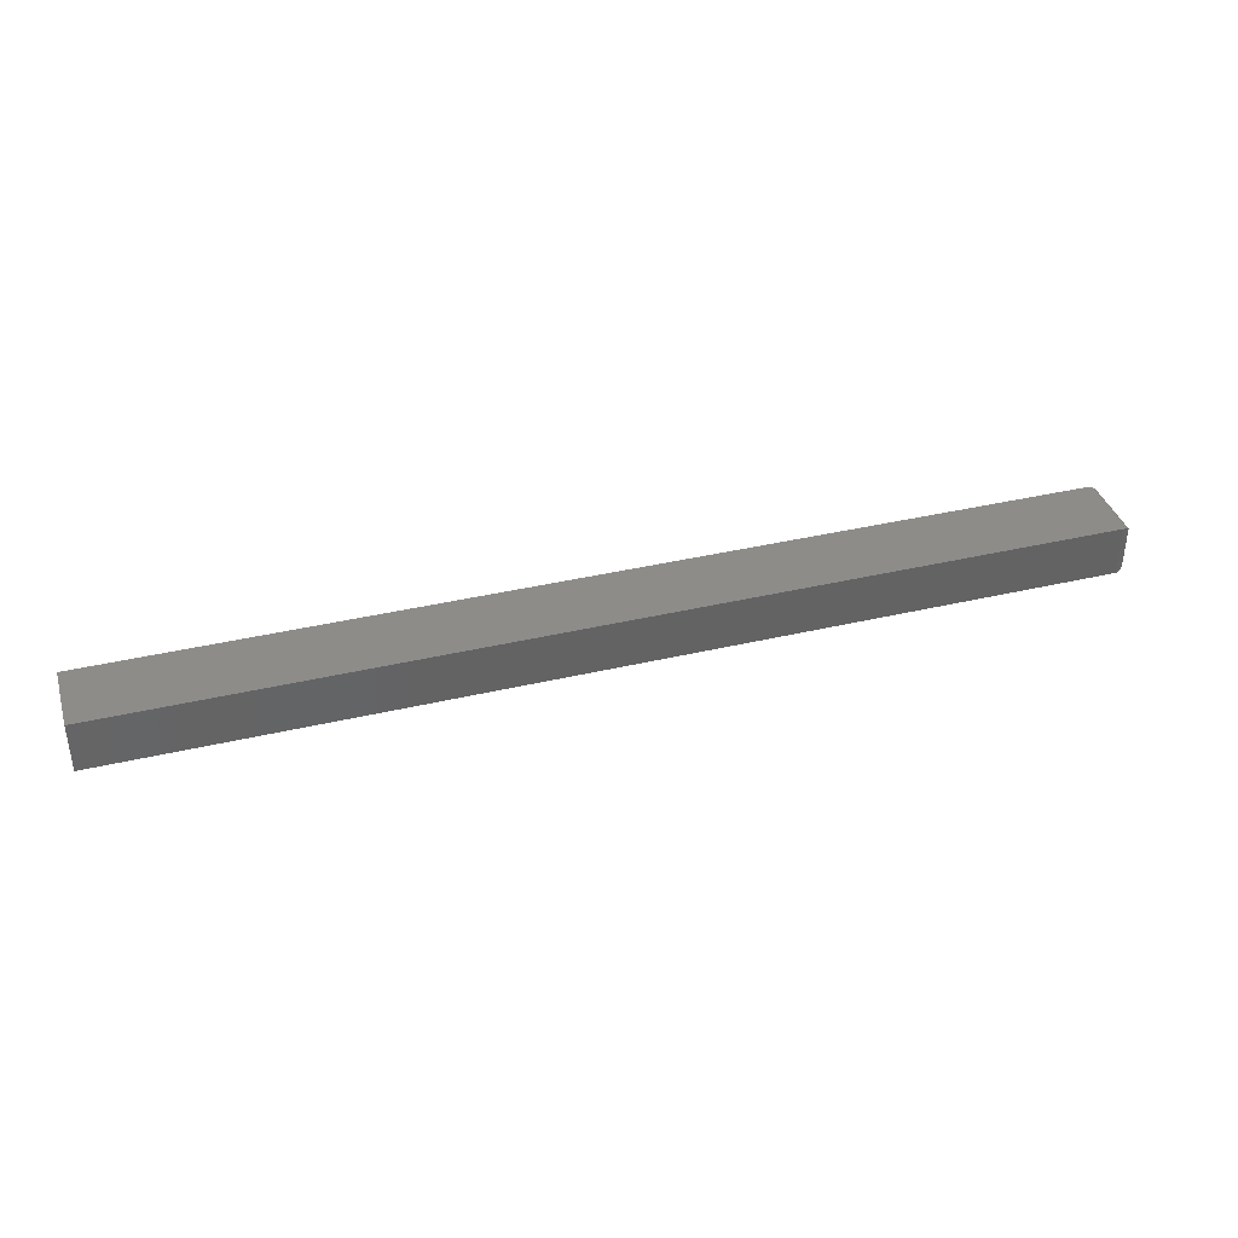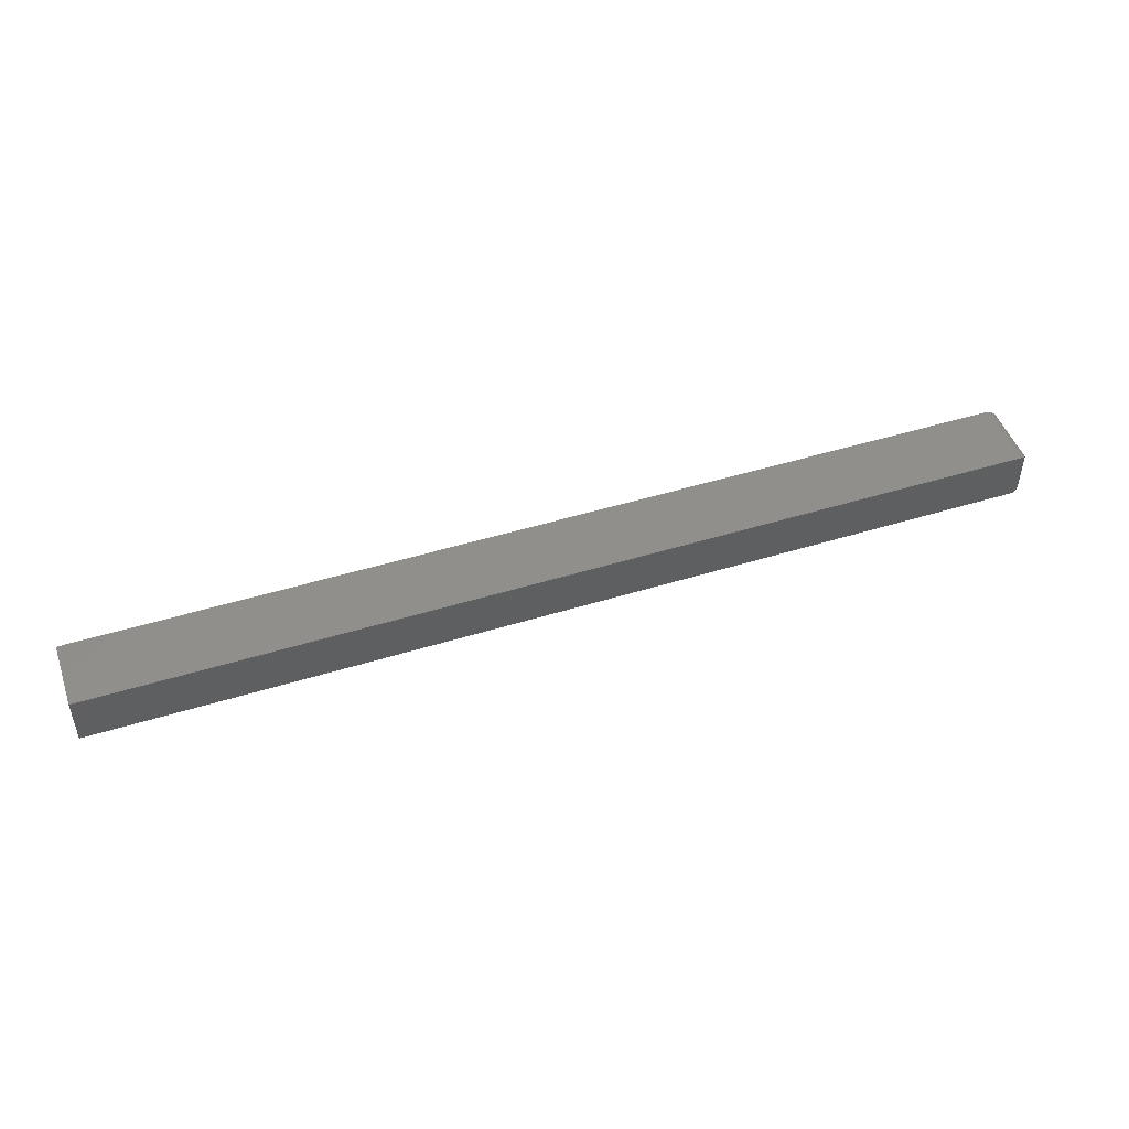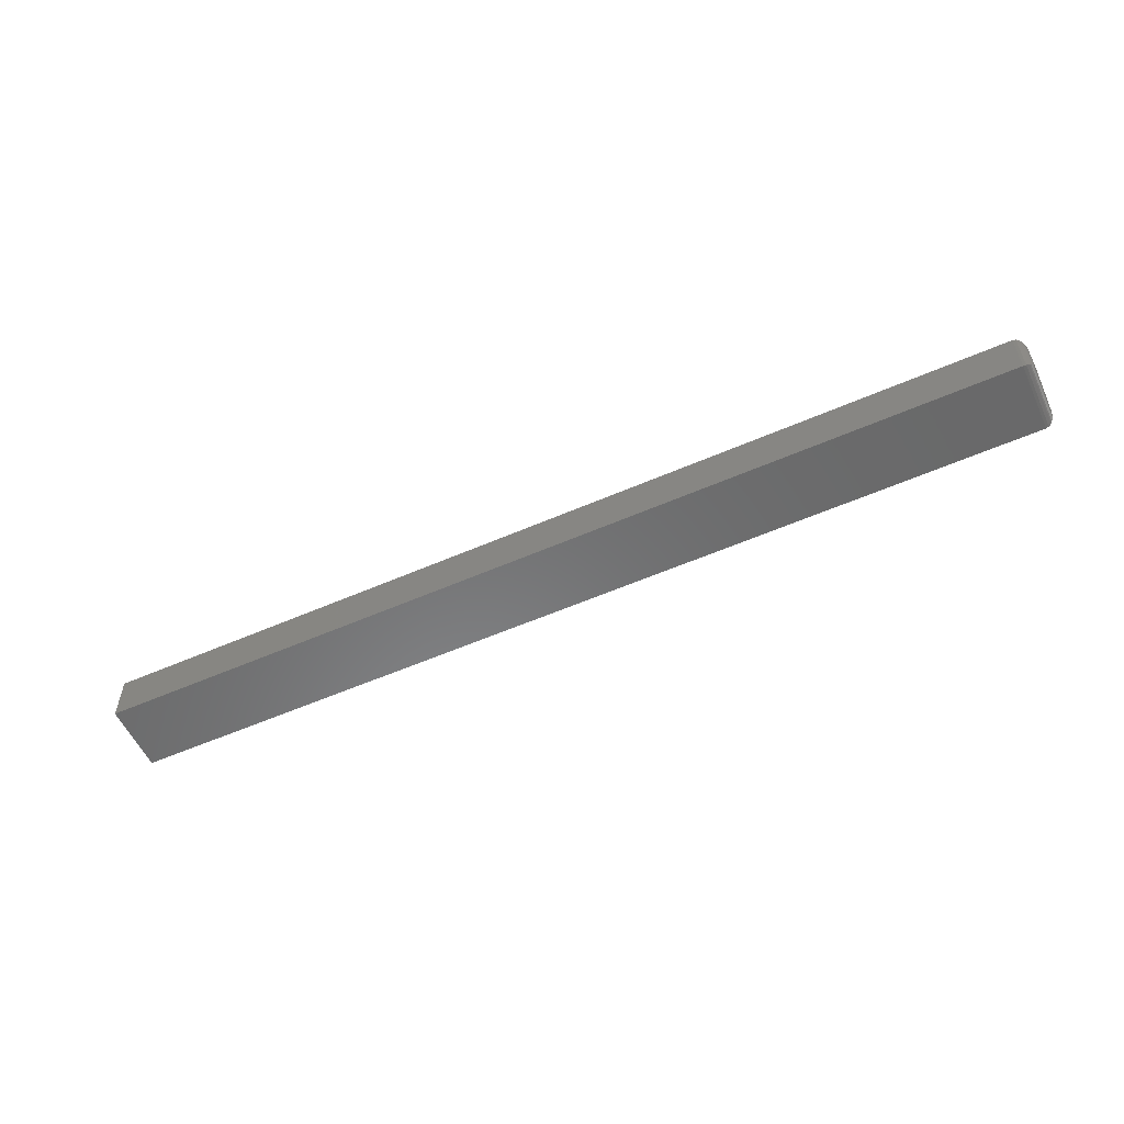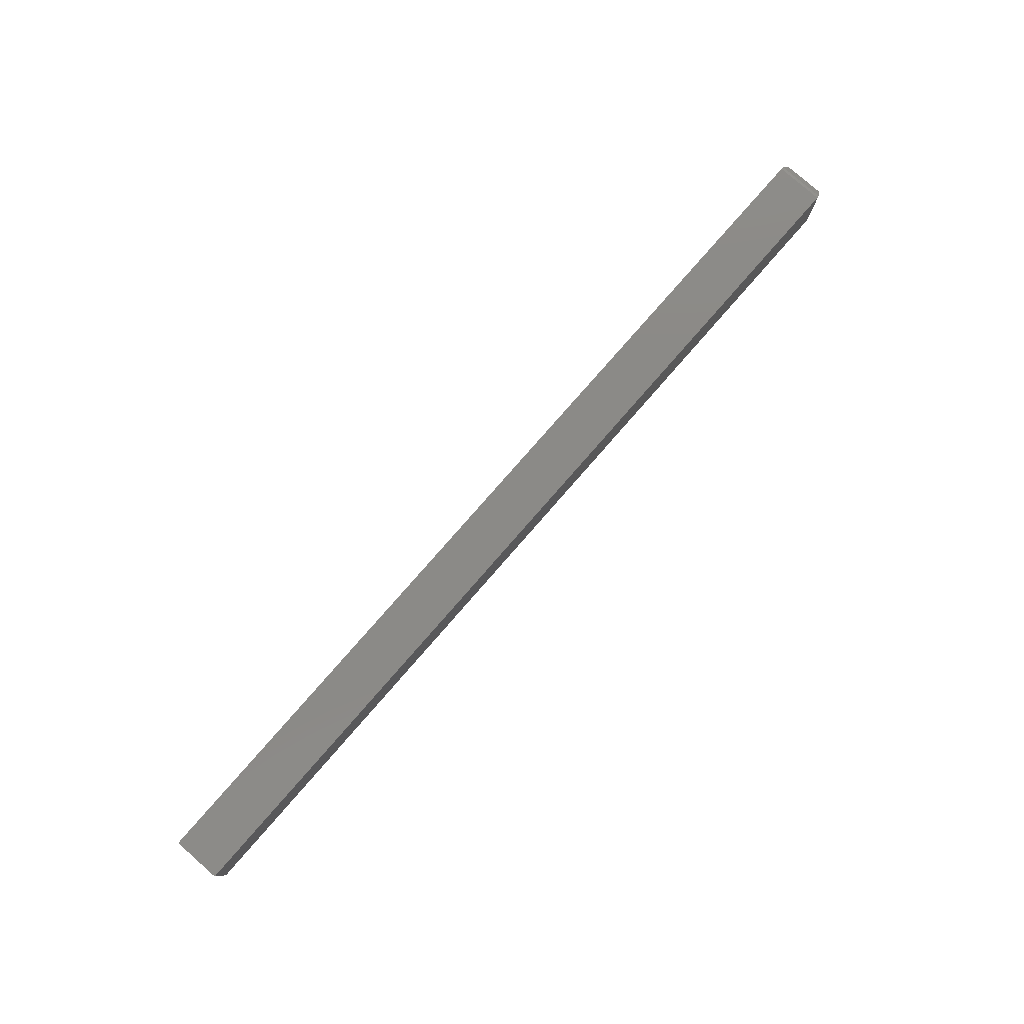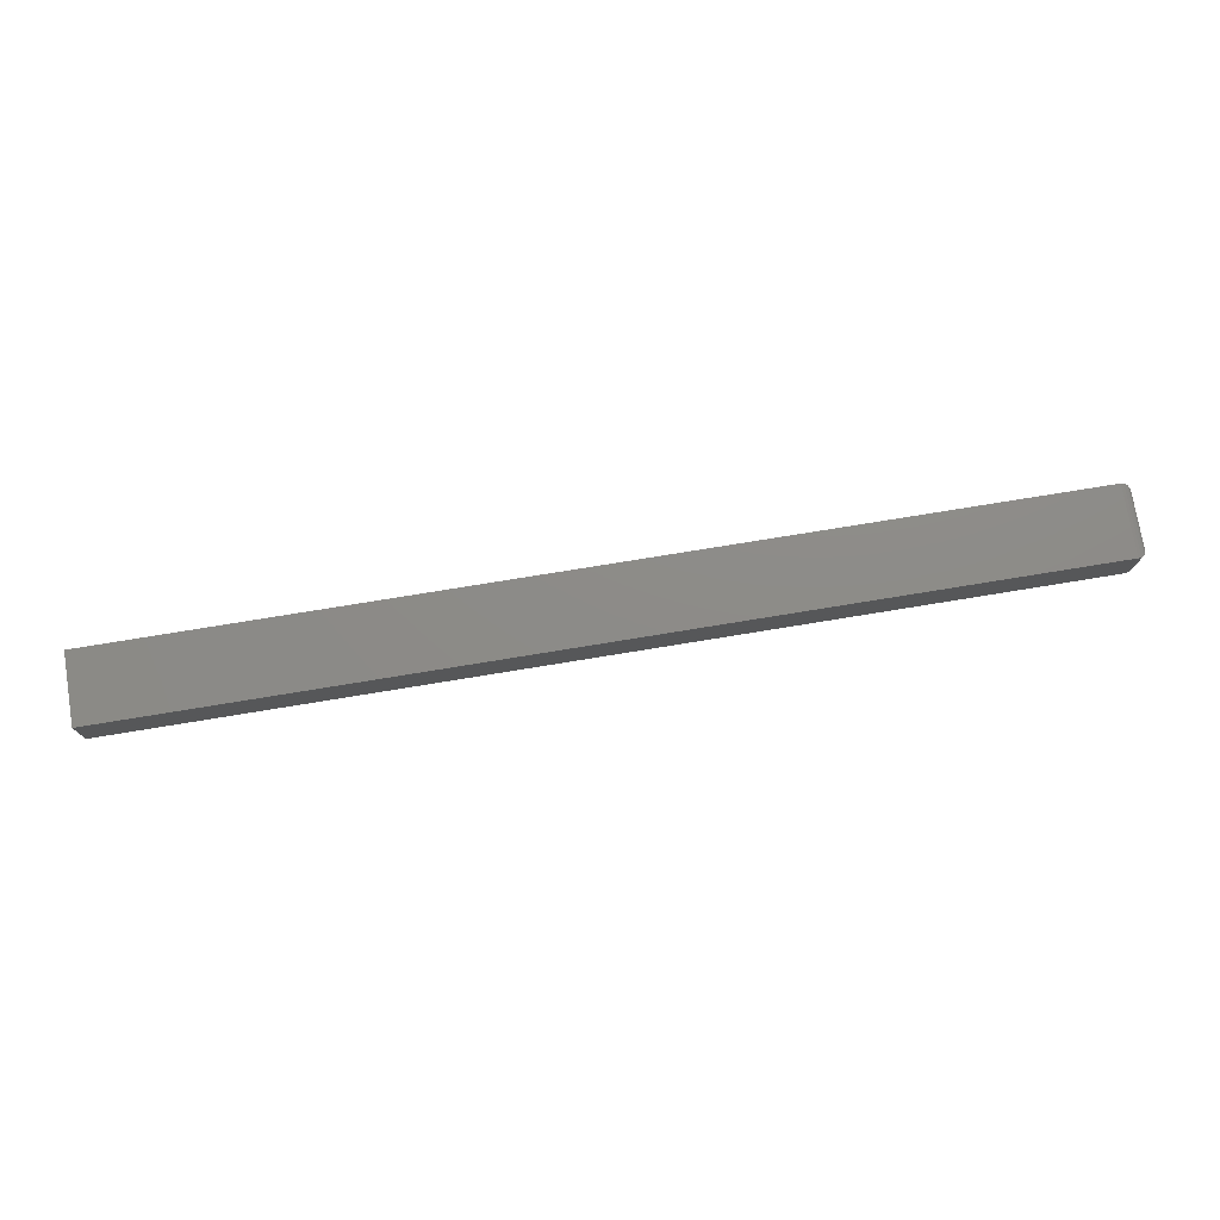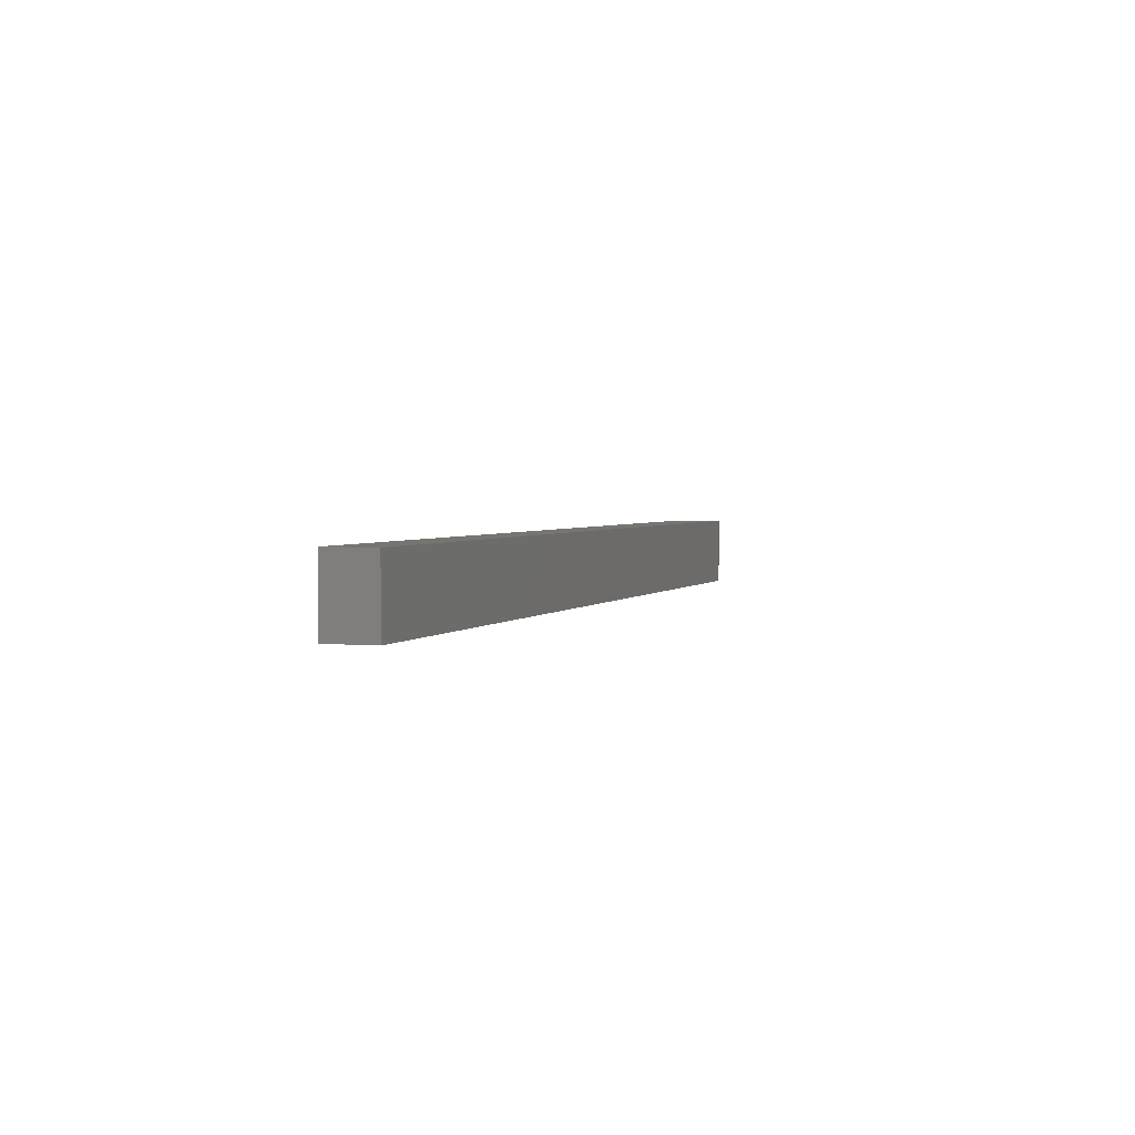
<metadata>
{"format":"stl","ext":"stl","renderer":"f3d","projection":"perspective","resolution":1024,"background":"white","views":[{"elev":38.1,"azim":163.3,"up":"+Z"},{"elev":48.1,"azim":160.9,"up":"+Z"},{"elev":-56.2,"azim":-155.4,"up":"+Z"},{"elev":79.3,"azim":131.2,"up":"+Y"},{"elev":75.5,"azim":170.7,"up":"+Z"},{"elev":2.6,"azim":109.2,"up":"+Y"}]}
</metadata>
<code>
# stl→obj: 40 verts, 76 faces
v 0.007812 0 0.03906
v 0.75 0 0.03906
v 0.007812 0.05526 0.03906
v 0.75 0.05526 0.03906
v 0.007812 0 0
v 0.007812 0.05526 -8.674e-19
v 0.75 0 0
v 0.75 0.05526 0
v 0 0.04745 0.03125
v 0 0.04745 0.007812
v 0 0.007812 0.03125
v 0 0.007812 0.007812
v 9.925e-05 0.0487 0.006571
v 9.925e-05 0.006571 0.006567
v 0.005616 0.05495 0.0003152
v 0.003342 0.001405 0.001405
v 0.003342 0.05386 0.001405
v 0.002368 0.00221 0.00221
v 0.002368 0.05305 0.00221
v 0.001539 0.003156 0.003156
v 0.001539 0.05211 0.003156
v 0.0008761 0.004218 0.004218
v 0.0008761 0.05105 0.004218
v 0.0003935 0.005364 0.005364
v 0.0003935 0.0499 0.005364
v 0.005616 0.0003152 0.0003152
v 9.925e-05 0.006567 0.03249
v 0.003342 0.001405 0.03766
v 0.002368 0.00221 0.03685
v 0.001539 0.003156 0.03591
v 0.0008761 0.004218 0.03484
v 0.0003935 0.005364 0.0337
v 0.005616 0.0003152 0.03875
v 9.925e-05 0.04869 0.0325
v 0.0003935 0.0499 0.0337
v 0.0008761 0.05105 0.03484
v 0.001539 0.05211 0.03591
v 0.002368 0.05305 0.03685
v 0.003342 0.05386 0.03766
v 0.005616 0.05495 0.03875
f 1 2 3
f 3 2 4
f 5 6 7
f 7 6 8
f 9 10 11
f 11 10 12
f 4 8 3
f 3 8 6
f 1 5 2
f 2 5 7
f 12 13 14
f 12 10 13
f 15 16 17
f 16 18 17
f 17 18 19
f 18 20 19
f 19 20 21
f 20 22 21
f 21 22 23
f 22 24 23
f 23 24 25
f 24 14 25
f 25 14 13
f 6 5 15
f 15 5 26
f 15 26 16
f 11 14 27
f 11 12 14
f 26 28 16
f 28 29 16
f 16 29 18
f 29 30 18
f 18 30 20
f 30 31 20
f 20 31 22
f 31 32 22
f 22 32 24
f 32 27 24
f 24 27 14
f 5 1 26
f 26 1 33
f 26 33 28
f 9 27 34
f 9 11 27
f 27 32 34
f 34 32 35
f 32 31 35
f 35 31 36
f 31 30 36
f 36 30 37
f 30 29 37
f 37 29 38
f 29 28 38
f 38 28 39
f 28 33 39
f 1 3 33
f 33 3 40
f 33 40 39
f 10 34 13
f 10 9 34
f 34 35 13
f 13 35 25
f 35 36 25
f 25 36 23
f 36 37 23
f 23 37 21
f 37 38 21
f 21 38 19
f 38 39 19
f 19 39 17
f 39 40 17
f 3 6 40
f 40 6 15
f 40 15 17
f 2 7 4
f 4 7 8

</code>
